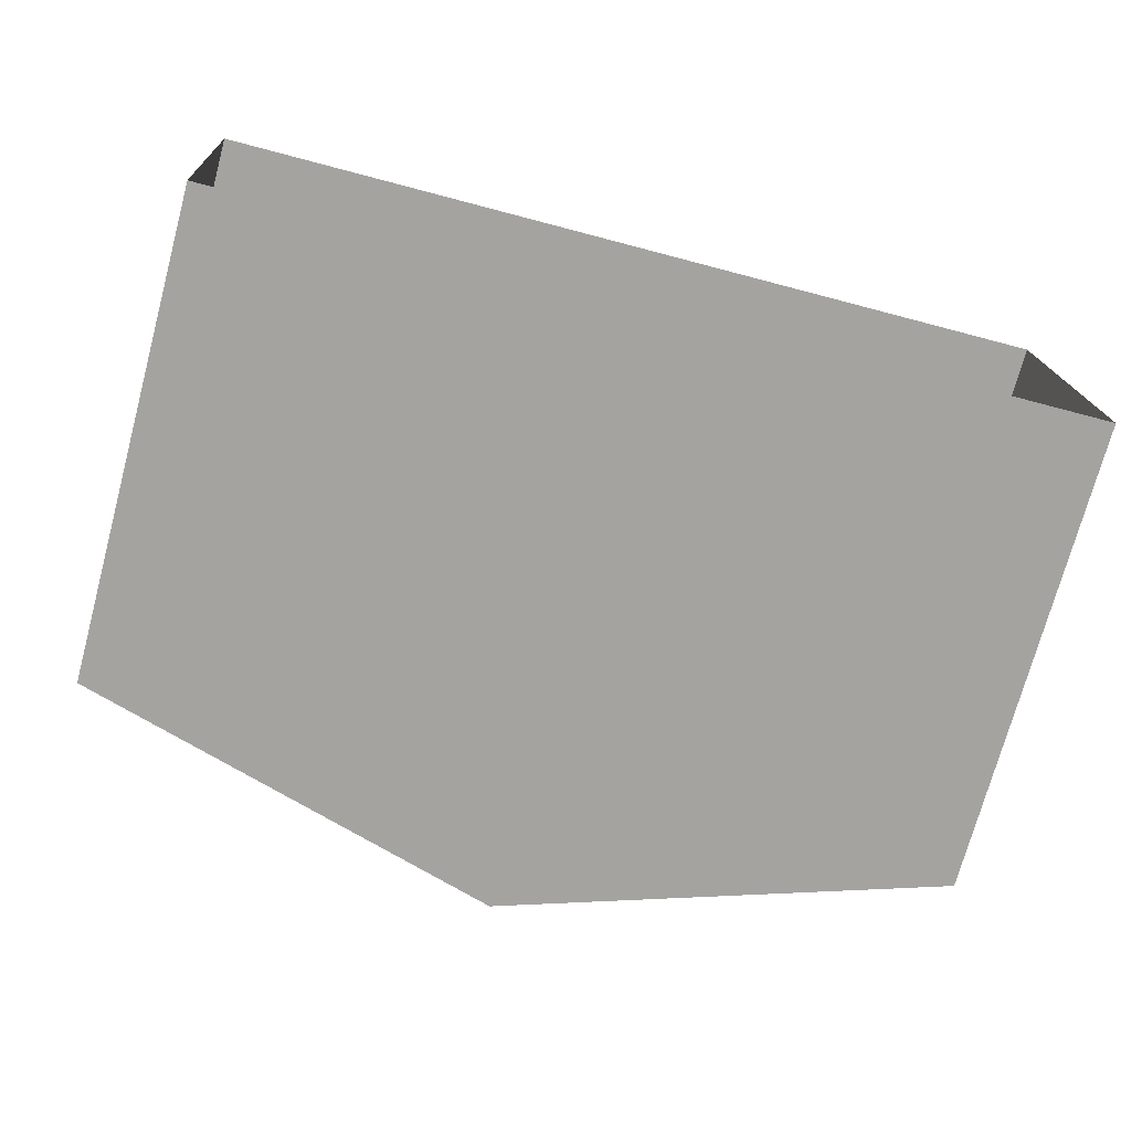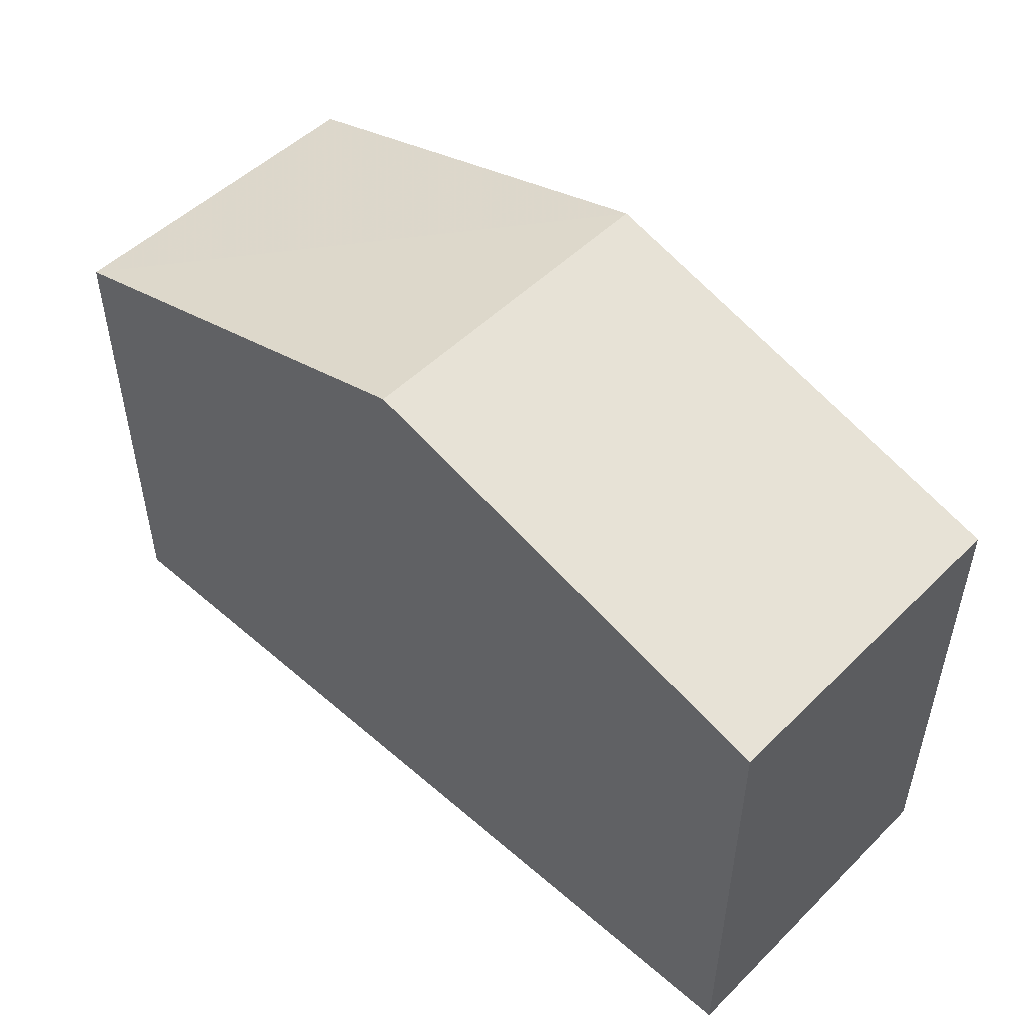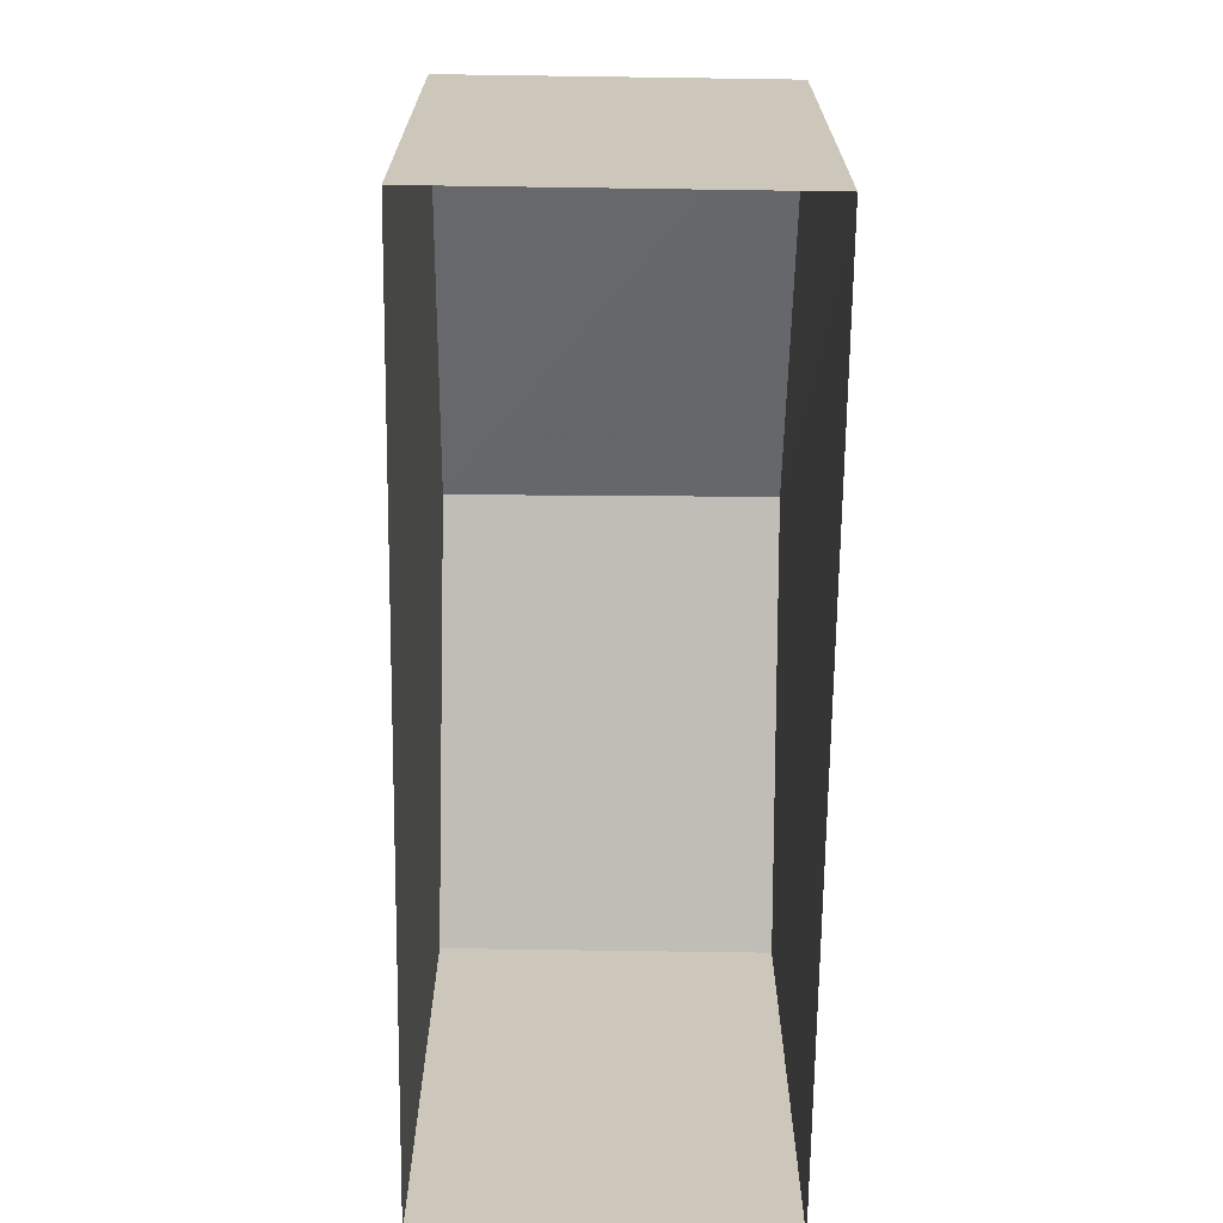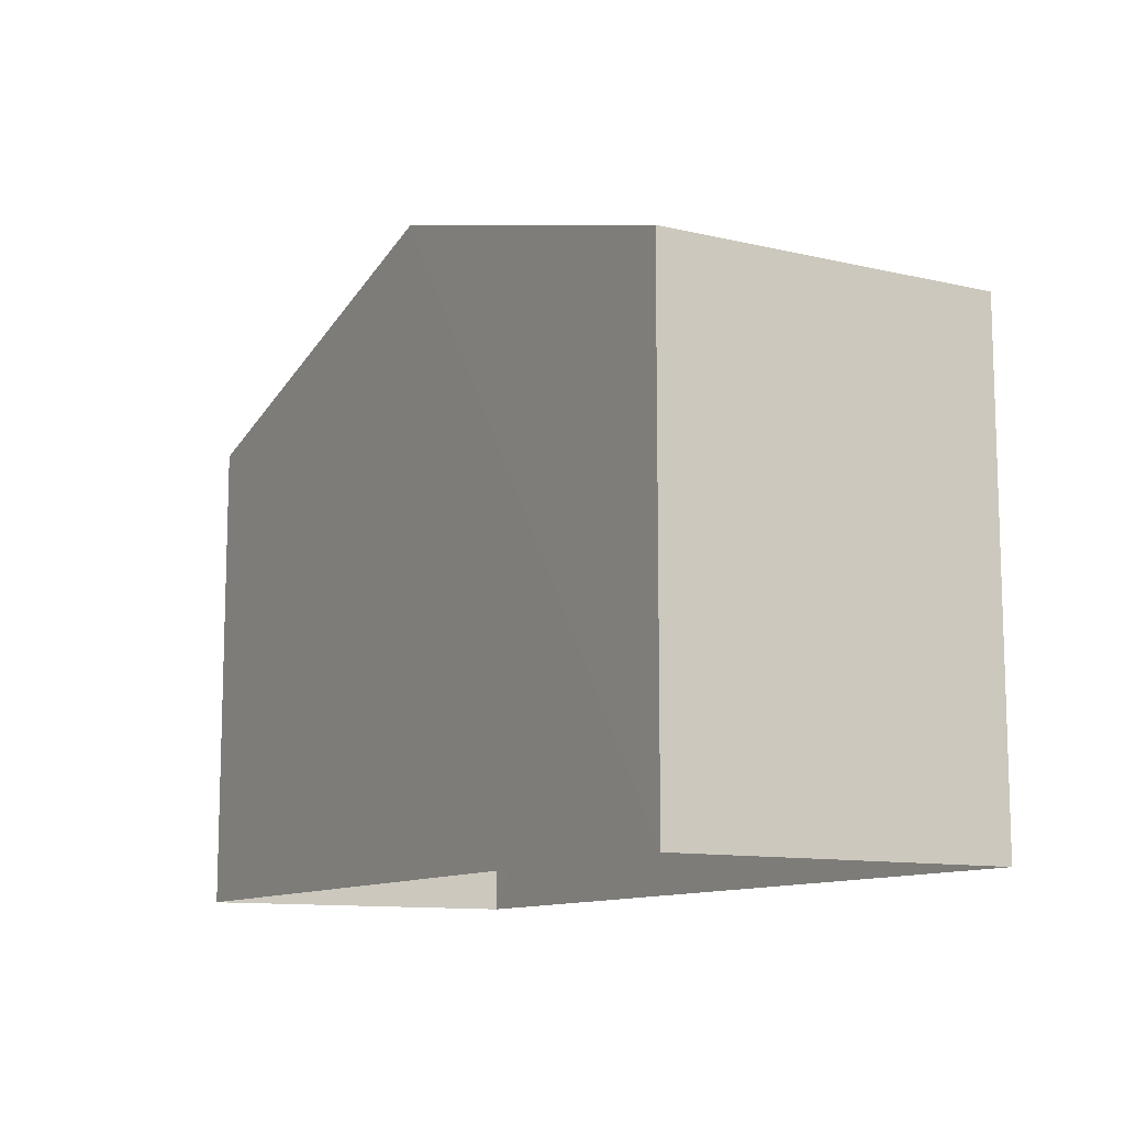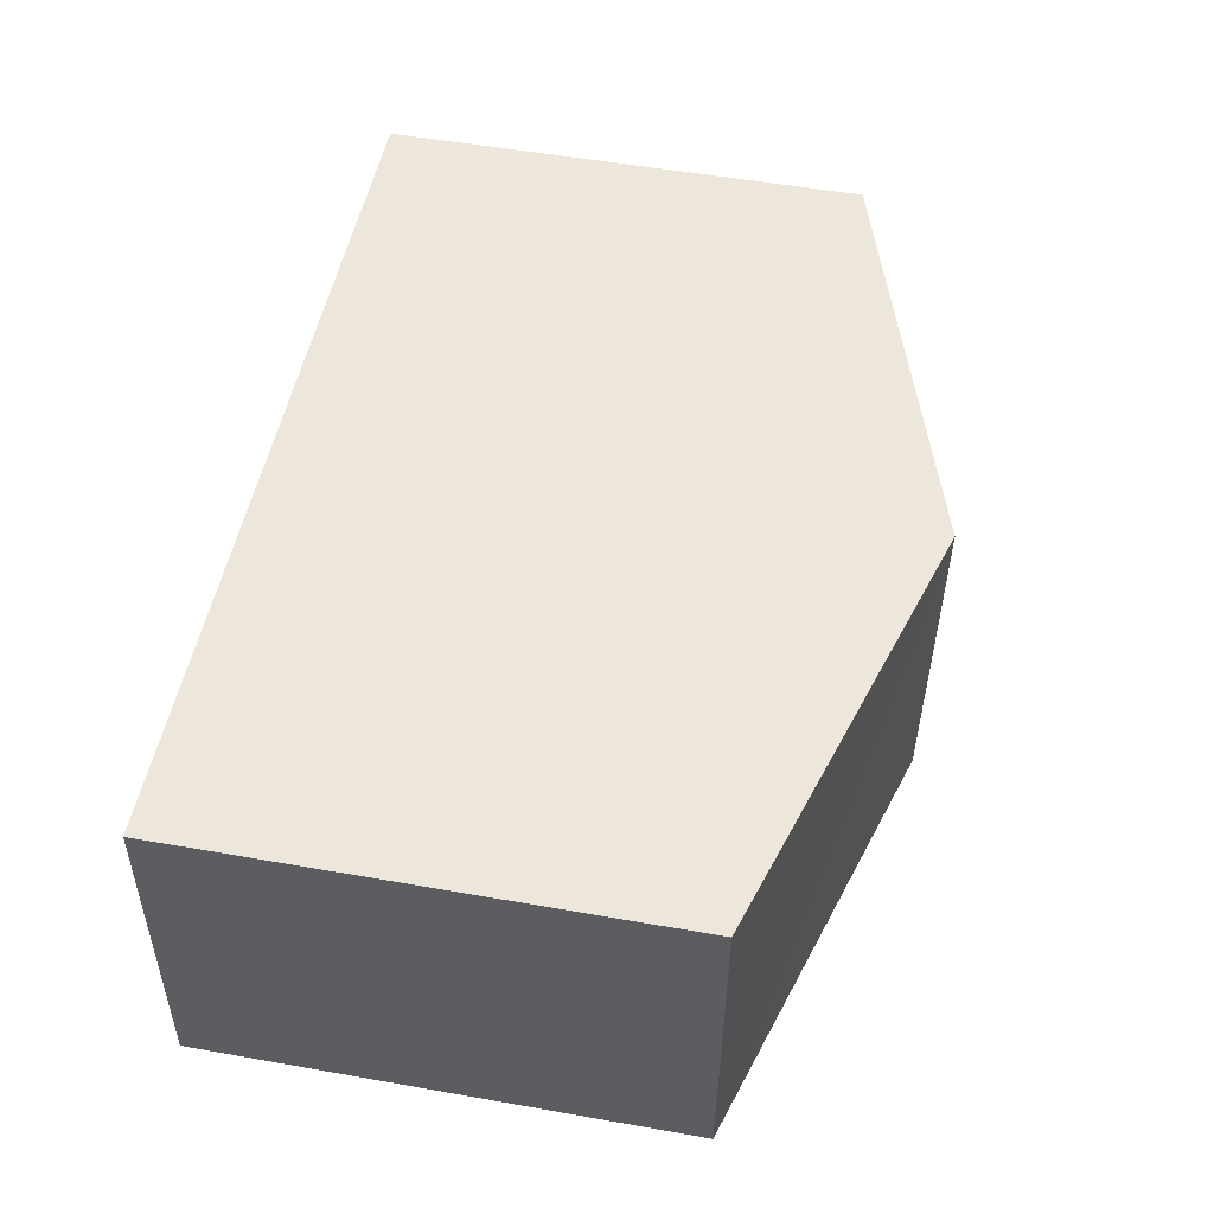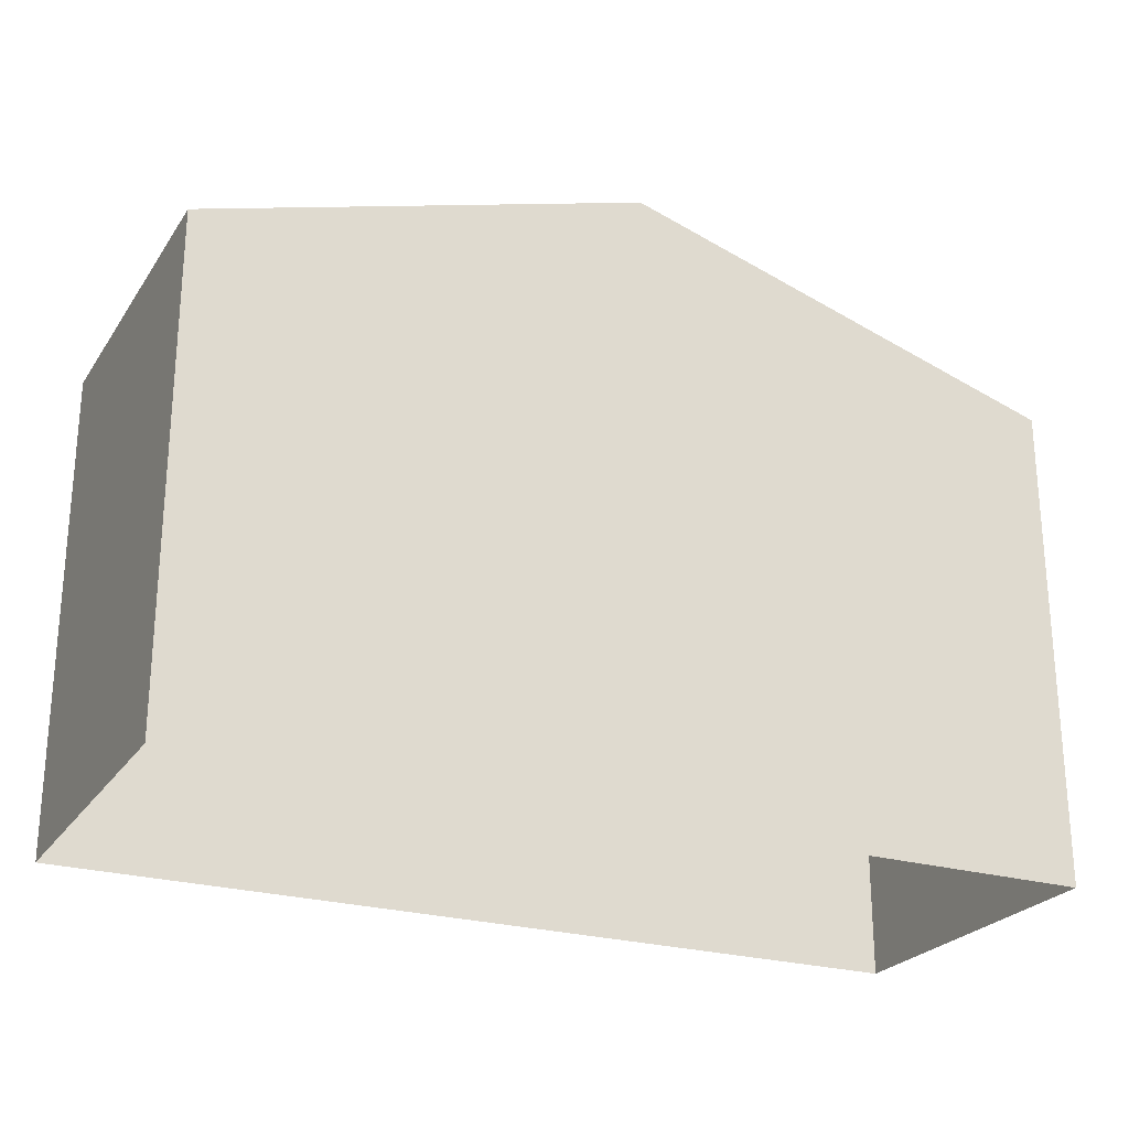
<metadata>
{"format":"obj","ext":"obj","renderer":"f3d","projection":"perspective","resolution":1024,"background":"white","views":[{"elev":-73.5,"azim":164.9,"up":"+Y"},{"elev":50.7,"azim":-139.6,"up":"+Z"},{"elev":-68.9,"azim":86.3,"up":"+Z"},{"elev":-11.1,"azim":57.0,"up":"+Z"},{"elev":53.5,"azim":-79.5,"up":"+Y"},{"elev":-24.8,"azim":151.4,"up":"+Z"}]}
</metadata>
<code>
v -3.733e+05 -1.04e+05 27.41
v -3.733e+05 -1.04e+05 27.41
v -3.733e+05 -1.04e+05 27.41
v -3.733e+05 -1.04e+05 27.41
v -3.733e+05 -1.04e+05 35.44
v -3.733e+05 -1.04e+05 33.73
v -3.733e+05 -1.04e+05 35.44
v -3.733e+05 -1.04e+05 33.73
v -3.733e+05 -1.04e+05 33.73
v -3.733e+05 -1.04e+05 33.73
f 1 2 3
f 1 4 2
f 5 6 7
f 5 8 6
f 7 9 5
f 7 10 9
f 10 3 2
f 9 10 2
f 6 1 7
f 1 3 7
f 3 10 7
f 8 4 1
f 6 8 1
f 9 2 5
f 2 4 5
f 4 8 5

</code>
